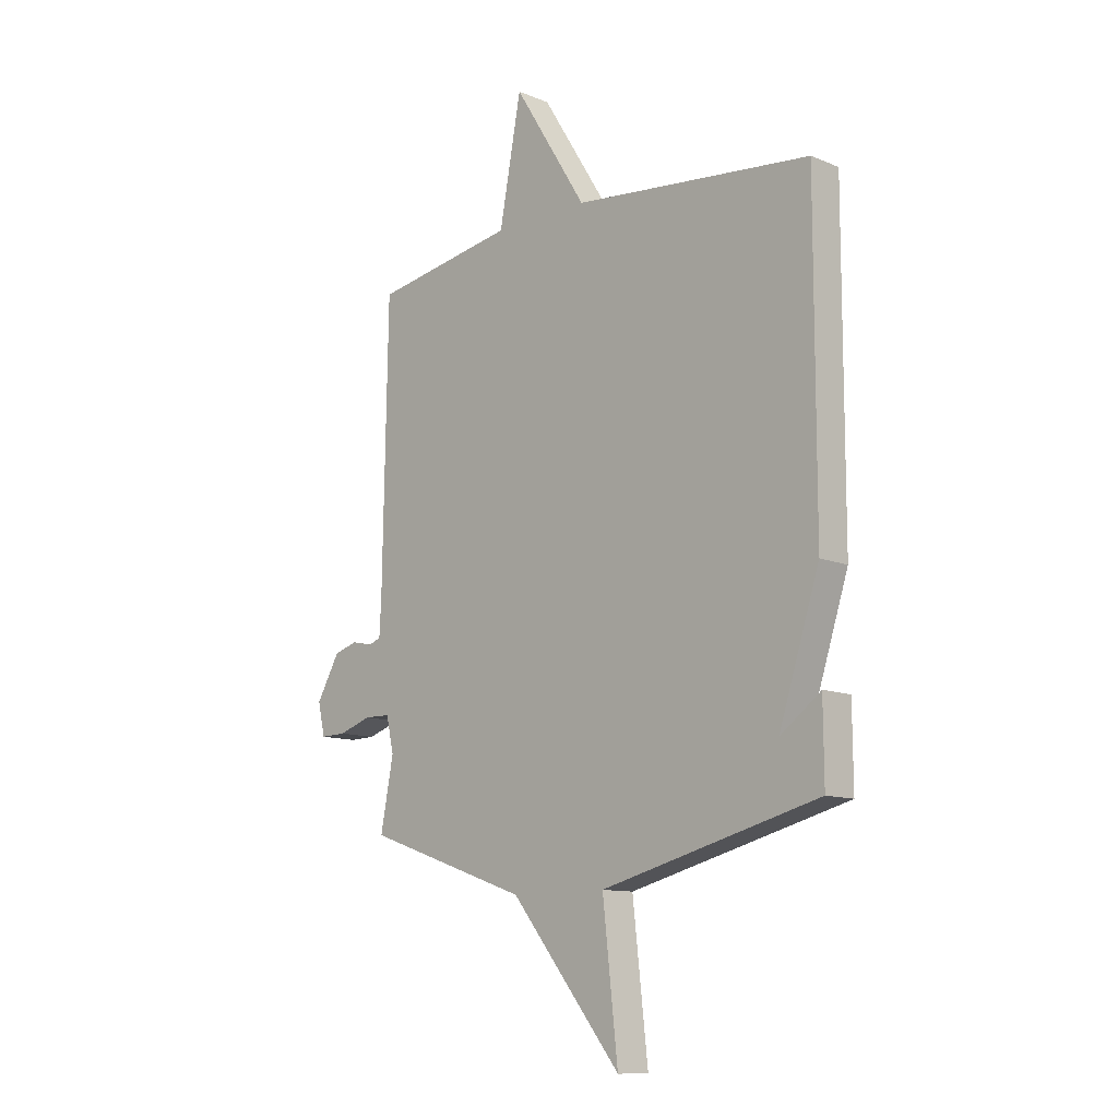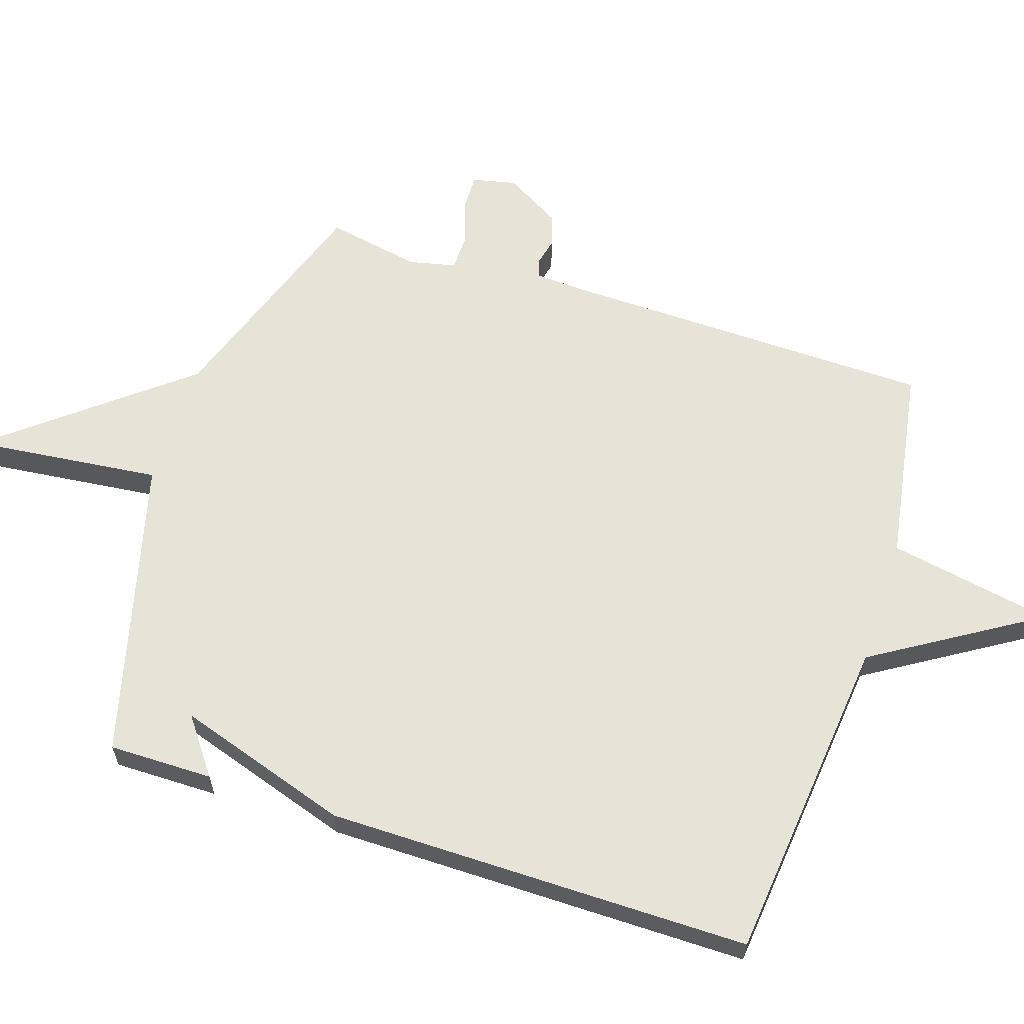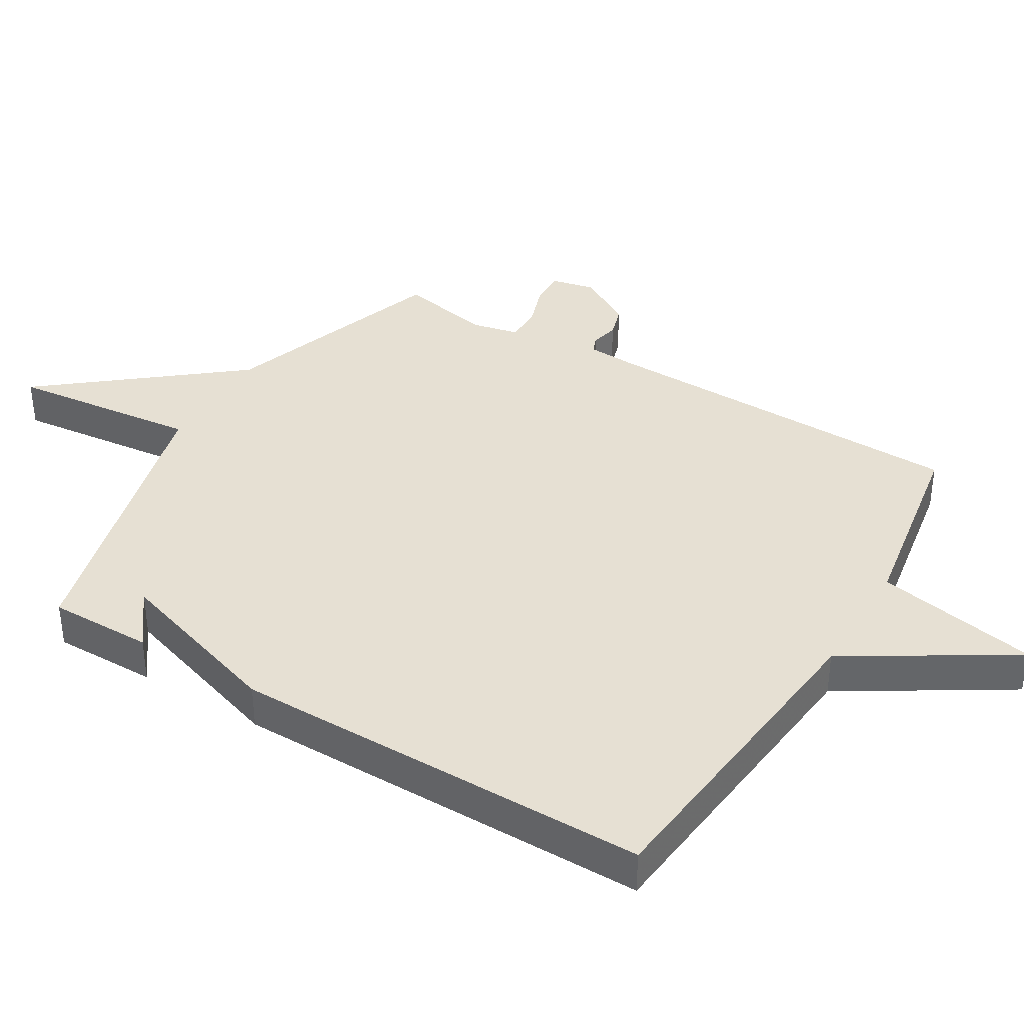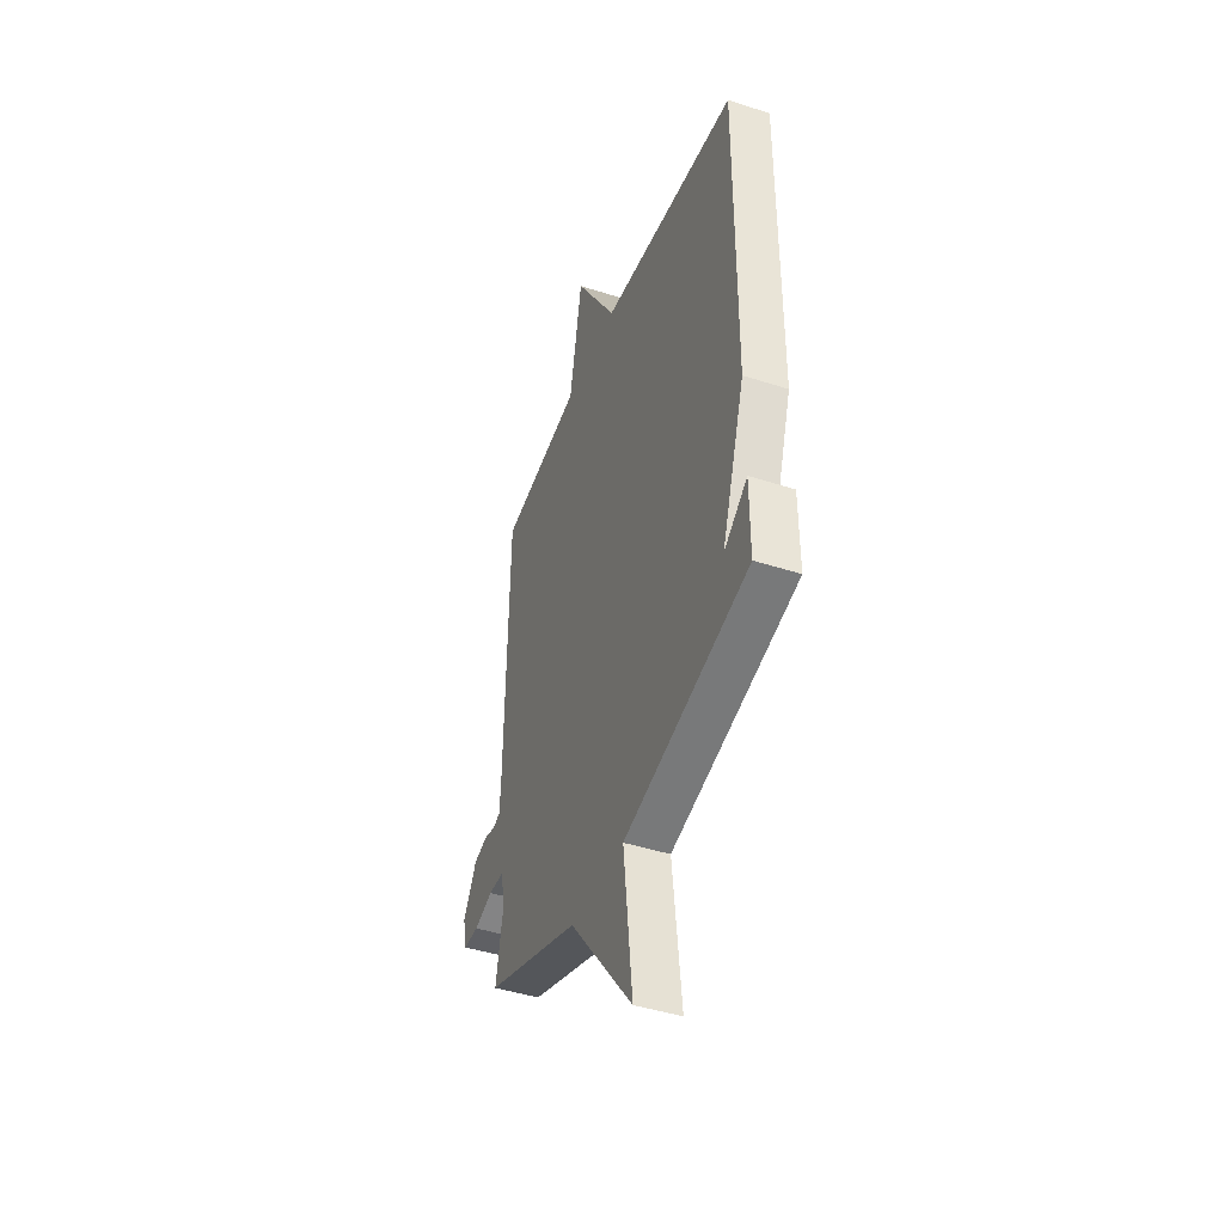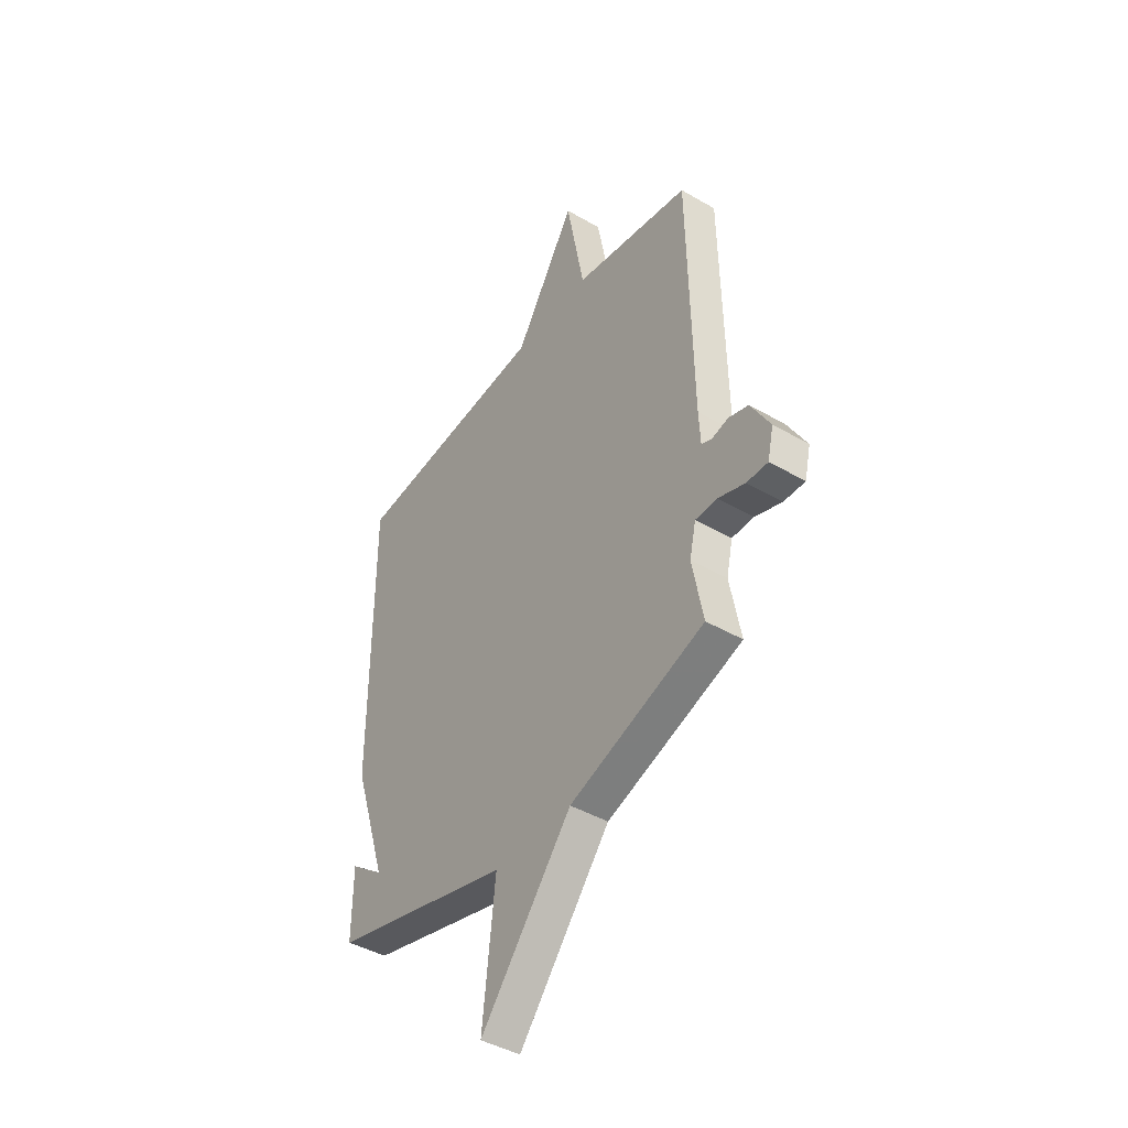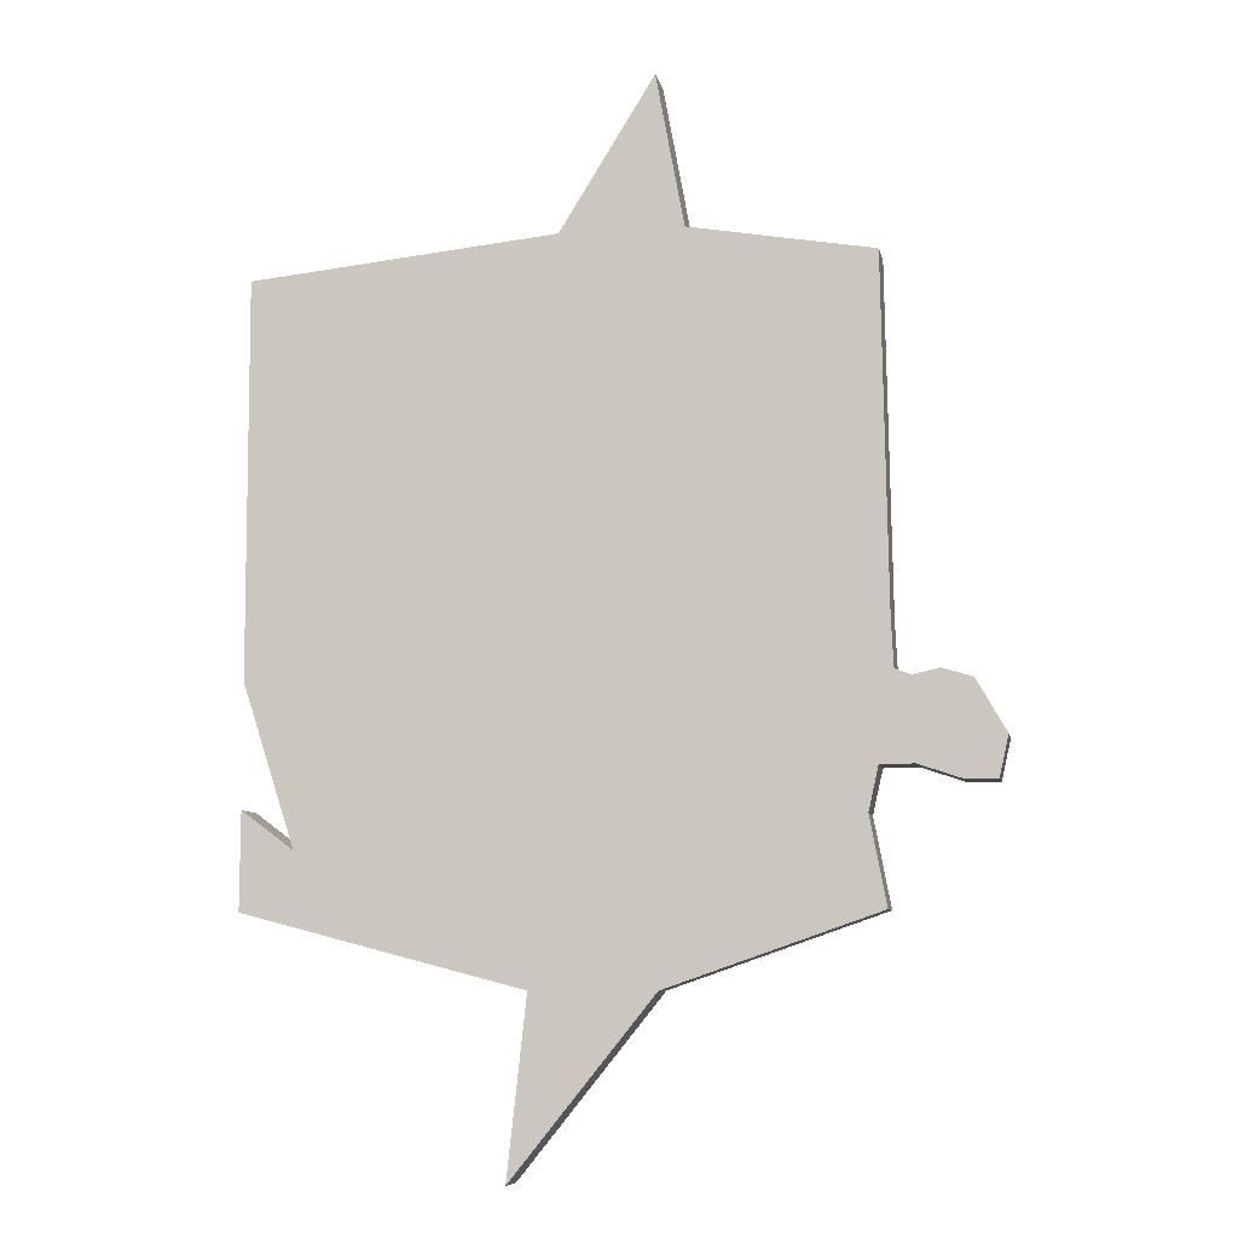
<metadata>
{"format":"obj","ext":"obj","renderer":"f3d","projection":"perspective","resolution":1024,"background":"white","views":[{"elev":-11.4,"azim":-135.1,"up":"+Z"},{"elev":62.1,"azim":-71.9,"up":"+Y"},{"elev":38.4,"azim":-59.0,"up":"+Y"},{"elev":-43.6,"azim":-111.0,"up":"+Z"},{"elev":-43.0,"azim":55.3,"up":"+Z"},{"elev":-7.9,"azim":11.0,"up":"+Z"}]}
</metadata>
<code>
v 0.5 0.07 0.5
v 0.51 0.07 -0.068
v 0.514 0.07 -0.144
v 0.54 0.07 -0.154
v 0.583 0.07 -0.144
v 0.632 0.07 -0.159
v 0.681 0.07 -0.244
v 0.666 0.07 -0.31
v 0.612 0.07 -0.309
v 0.544 0.07 -0.286
v 0.489 0.07 -0.287
v 0.473 0.07 -0.358
v 0.5 0.07 -0.5
v 0.157 0.07 -0.619
v -0.075 0.07 -0.907
v -0.043 0.07 -0.619
v -0.5 0.07 -0.5
v -0.499 0.07 -0.342
v -0.414 0.07 -0.405
v -0.499 0.07 -0.142
v -0.5 0.07 0.5
v 0.001 0.07 0.551
v 0.155 0.07 0.799
v 0.201 0.07 0.551
v 0.5 0 0.5
v 0.51 0 -0.068
v 0.514 0 -0.144
v 0.54 0 -0.154
v 0.583 0 -0.144
v 0.632 0 -0.159
v 0.681 0 -0.244
v 0.666 0 -0.31
v 0.612 0 -0.309
v 0.544 0 -0.286
v 0.489 0 -0.287
v 0.473 0 -0.358
v 0.5 0 -0.5
v 0.157 0 -0.619
v -0.075 0 -0.907
v -0.043 0 -0.619
v -0.5 0 -0.5
v -0.499 0 -0.342
v -0.414 0 -0.405
v -0.499 0 -0.142
v -0.5 0 0.5
v 0.001 0 0.551
v 0.155 0 0.799
v 0.201 0 0.551
f 22 23 24
f 24 1 2
f 22 24 2
f 21 22 2
f 20 21 2
f 19 20 2
f 17 18 19
f 19 2 3
f 17 19 3
f 16 17 3
f 14 15 16 3
f 12 13 14
f 11 12 14 3
f 10 11 3 4
f 8 9 10
f 7 8 10
f 6 7 10
f 5 6 10
f 4 5 10
f 48 47 46
f 26 25 48
f 26 48 46
f 26 46 45
f 26 45 44
f 26 44 43
f 43 42 41
f 27 26 43
f 27 43 41
f 27 41 40
f 27 40 39 38
f 38 37 36
f 27 38 36 35
f 28 27 35 34
f 34 33 32
f 34 32 31
f 34 31 30
f 34 30 29
f 34 29 28
f 1 25 26 2
f 2 26 27 3
f 3 27 28 4
f 4 28 29 5
f 5 29 30 6
f 6 30 31 7
f 7 31 32 8
f 8 32 33 9
f 9 33 34 10
f 10 34 35 11
f 11 35 36 12
f 12 36 37 13
f 13 37 38 14
f 14 38 39 15
f 15 39 40 16
f 16 40 41 17
f 17 41 42 18
f 18 42 43 19
f 19 43 44 20
f 20 44 45 21
f 21 45 46 22
f 22 46 47 23
f 23 47 48 24
f 24 48 25 1

</code>
